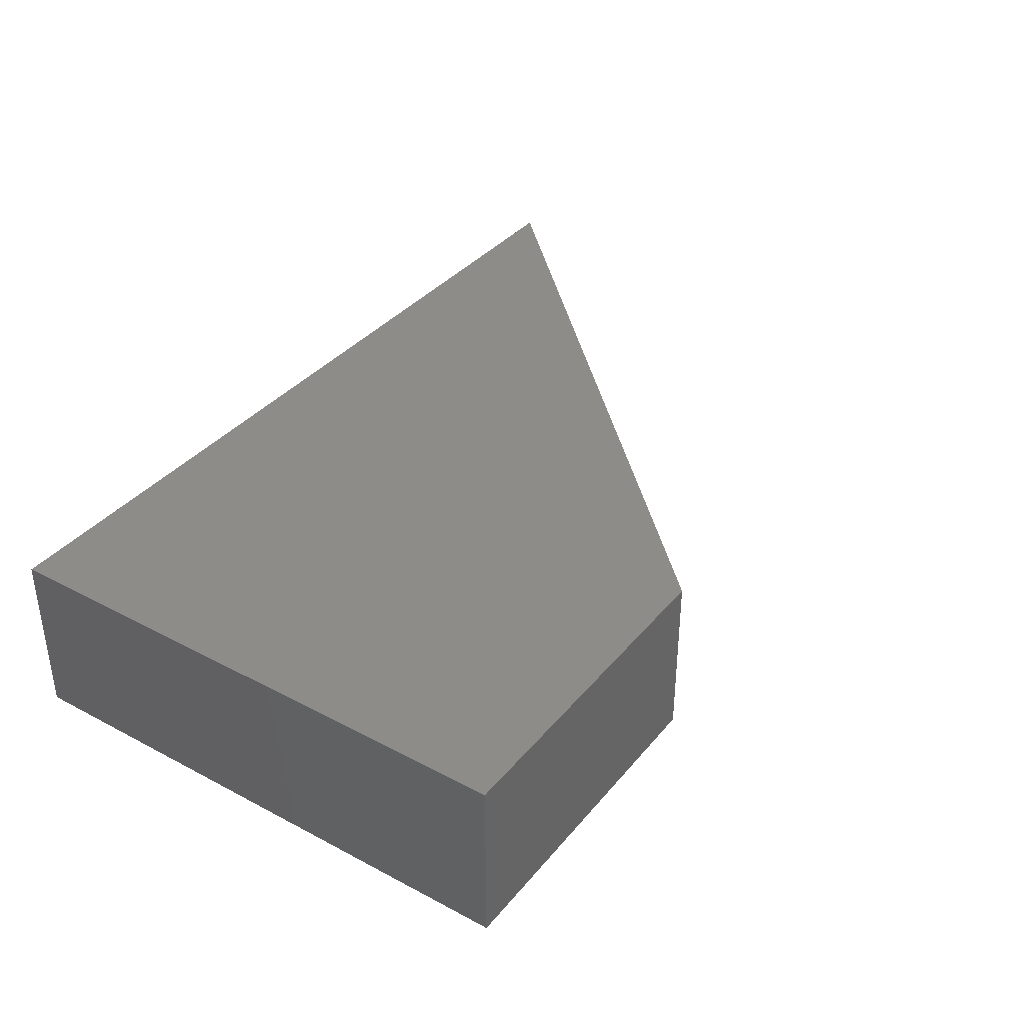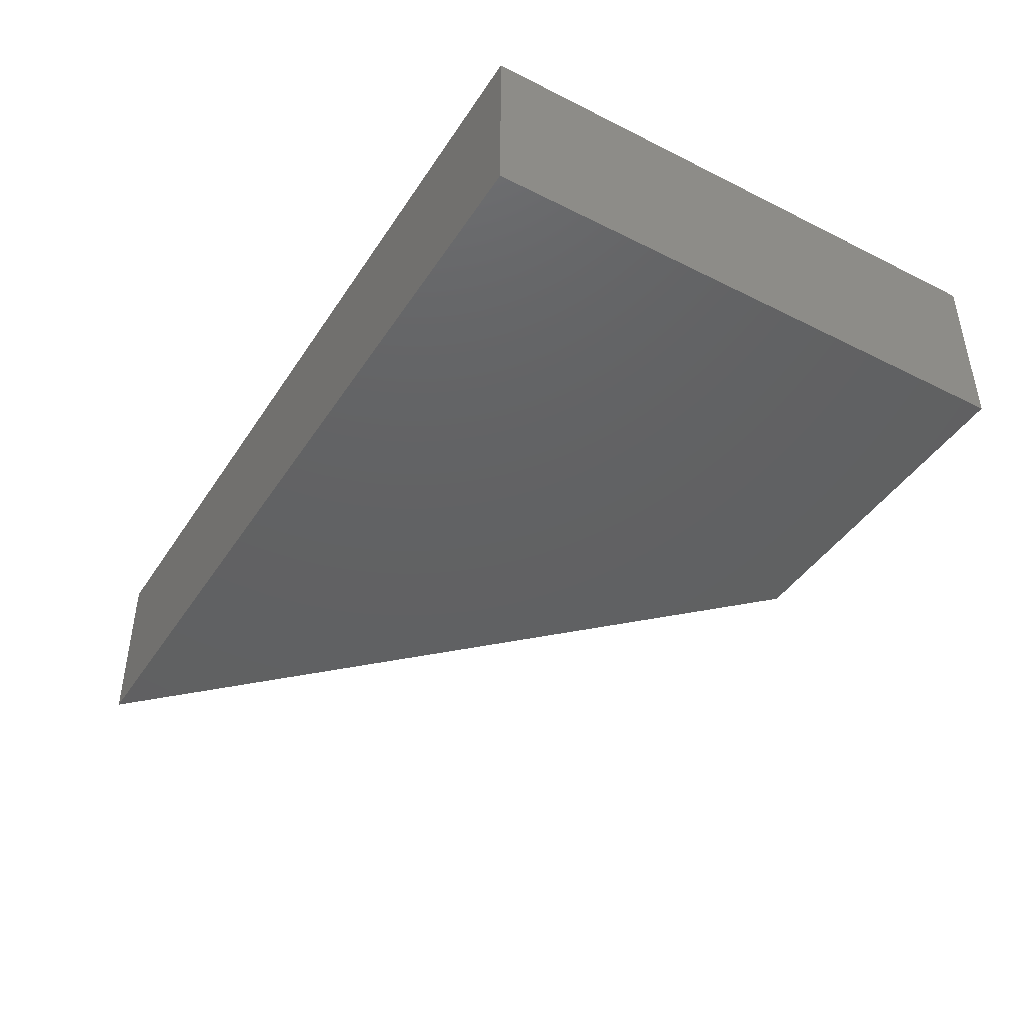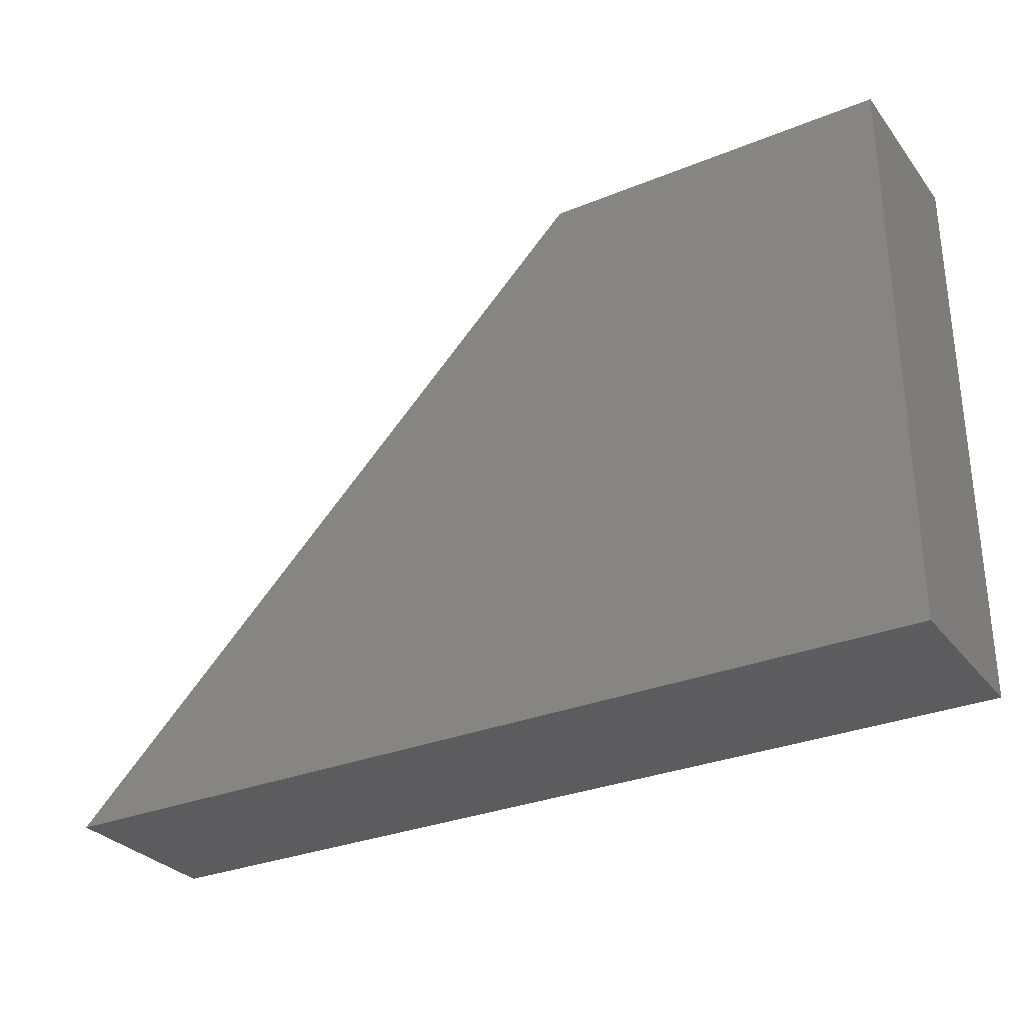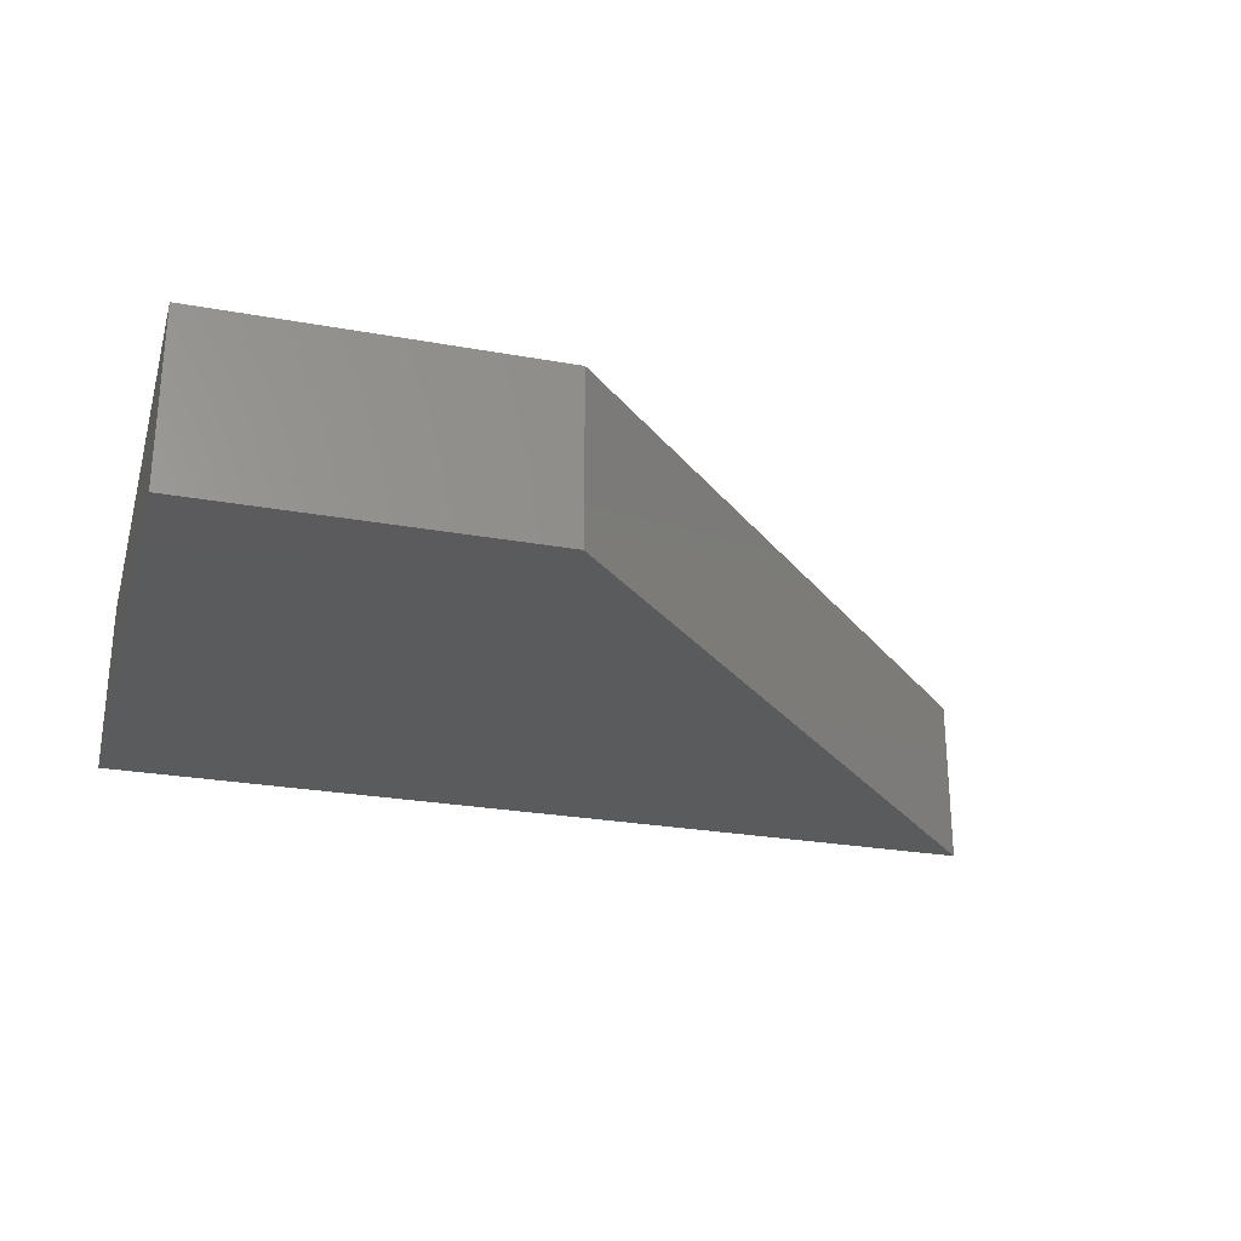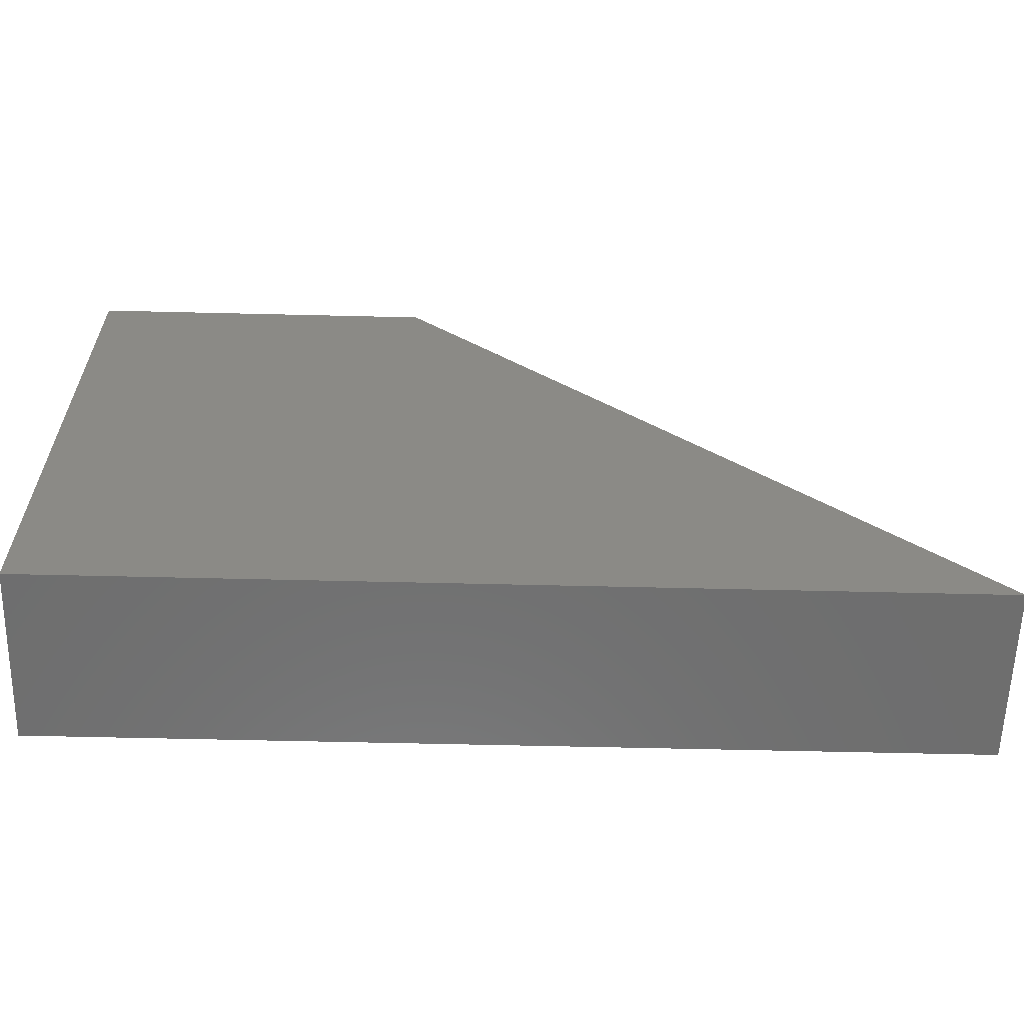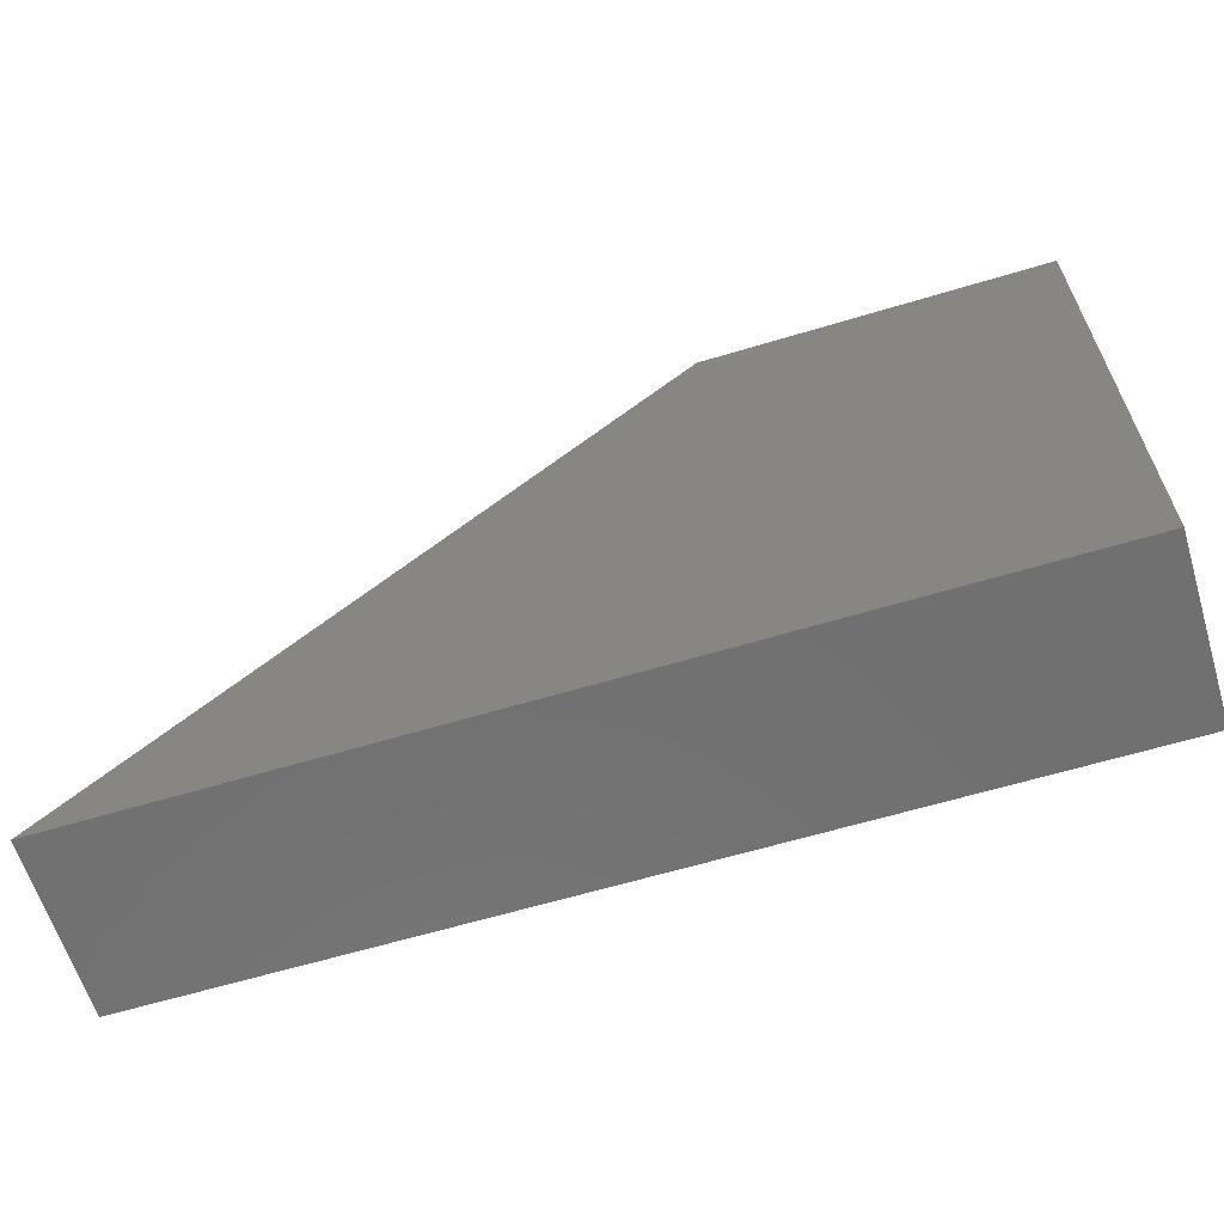
<metadata>
{"format":"stl","ext":"stl","renderer":"f3d","projection":"perspective","resolution":1024,"background":"white","views":[{"elev":36.7,"azim":-55.6,"up":"+Y"},{"elev":-43.1,"azim":-120.7,"up":"+Y"},{"elev":-30.2,"azim":-149.3,"up":"+Z"},{"elev":-26.6,"azim":-15.7,"up":"+Y"},{"elev":-60.2,"azim":-1.4,"up":"+Z"},{"elev":-62.3,"azim":-163.0,"up":"+Z"}]}
</metadata>
<code>
# stl→obj: 8 verts, 12 faces
v 2.776e-17 0.03125 0.2766
v -3.081e-33 0.03125 -5.551e-17
v 2.776e-17 -0.05469 0.2766
v 0 -0.05469 0
v 0.1688 0.03125 0.2766
v 0.1688 -0.05469 0.2766
v 0.4453 -0.05469 -2.727e-17
v 0.4453 0.03125 -2.727e-17
f 1 2 3
f 3 2 4
f 5 1 6
f 6 1 3
f 7 8 6
f 6 8 5
f 4 2 7
f 7 2 8
f 3 4 6
f 6 4 7
f 1 5 2
f 2 5 8

</code>
